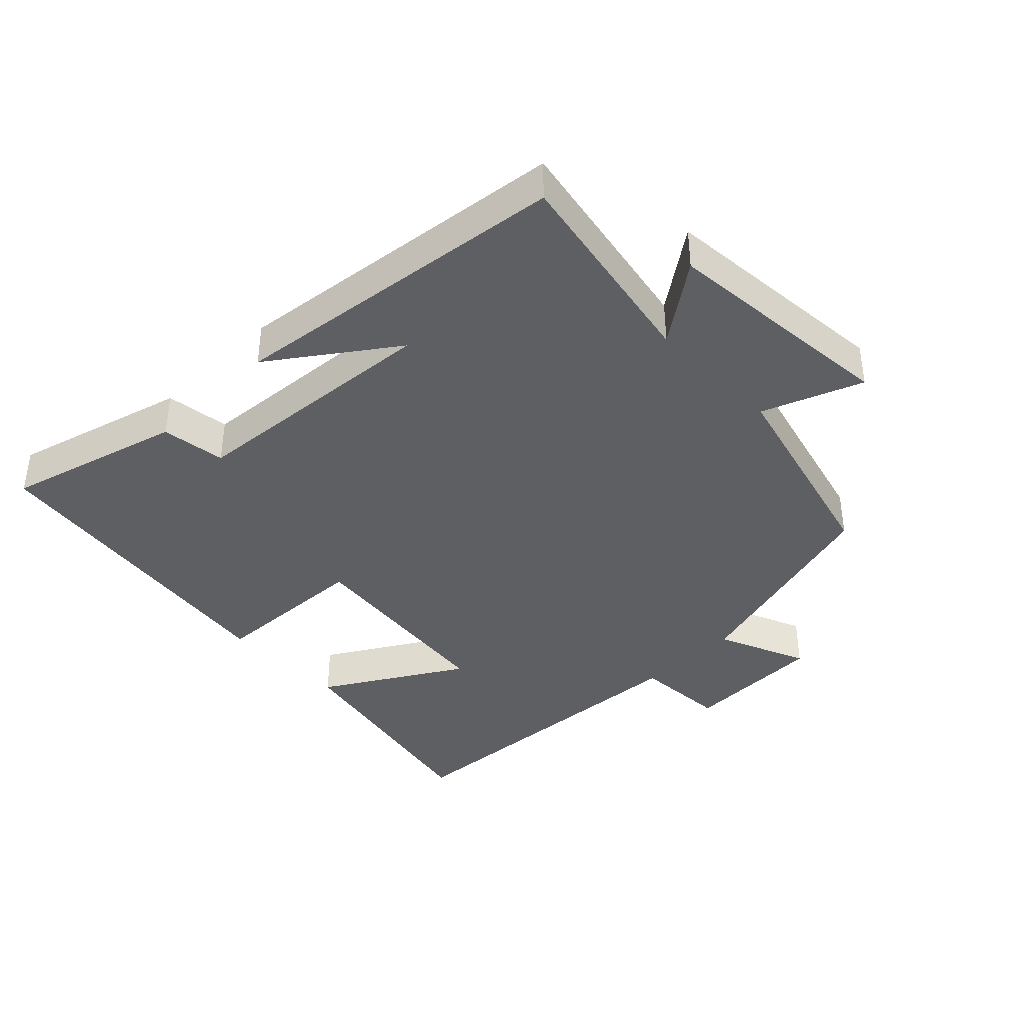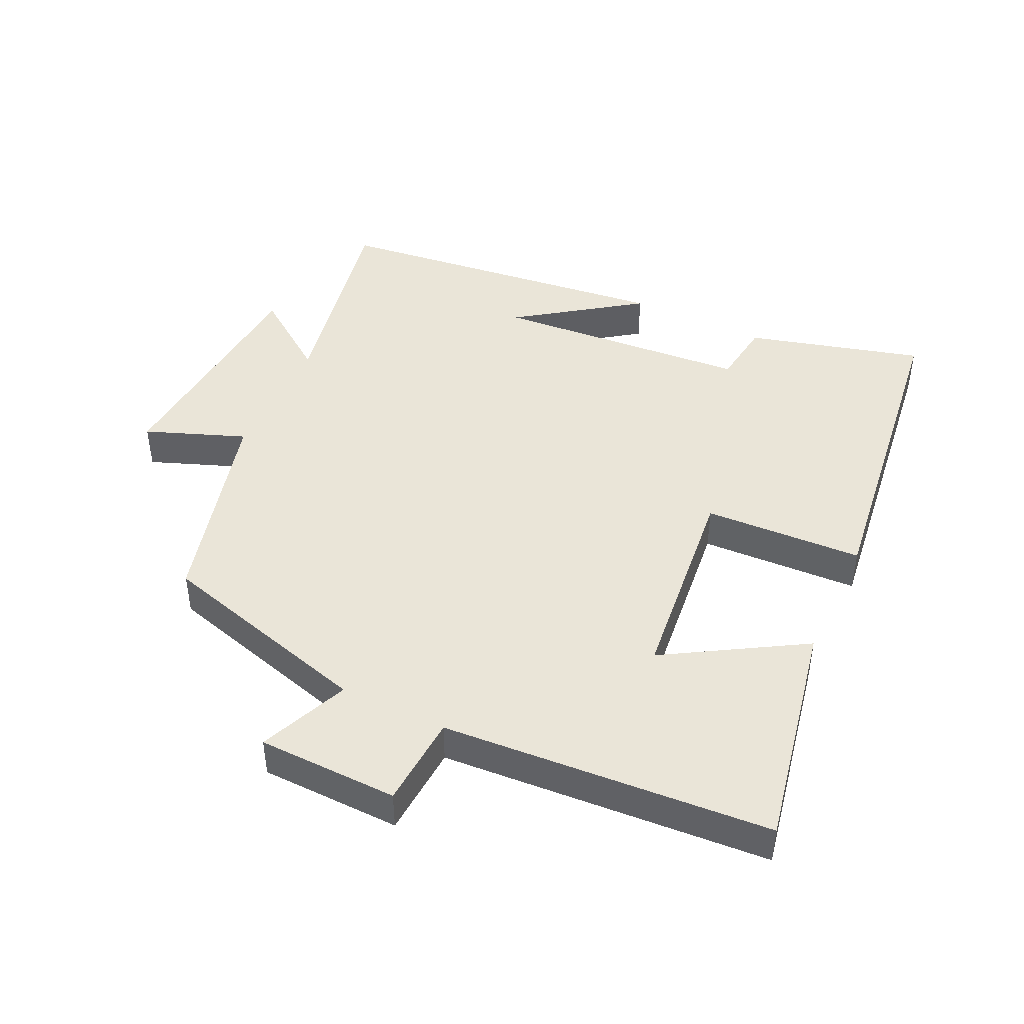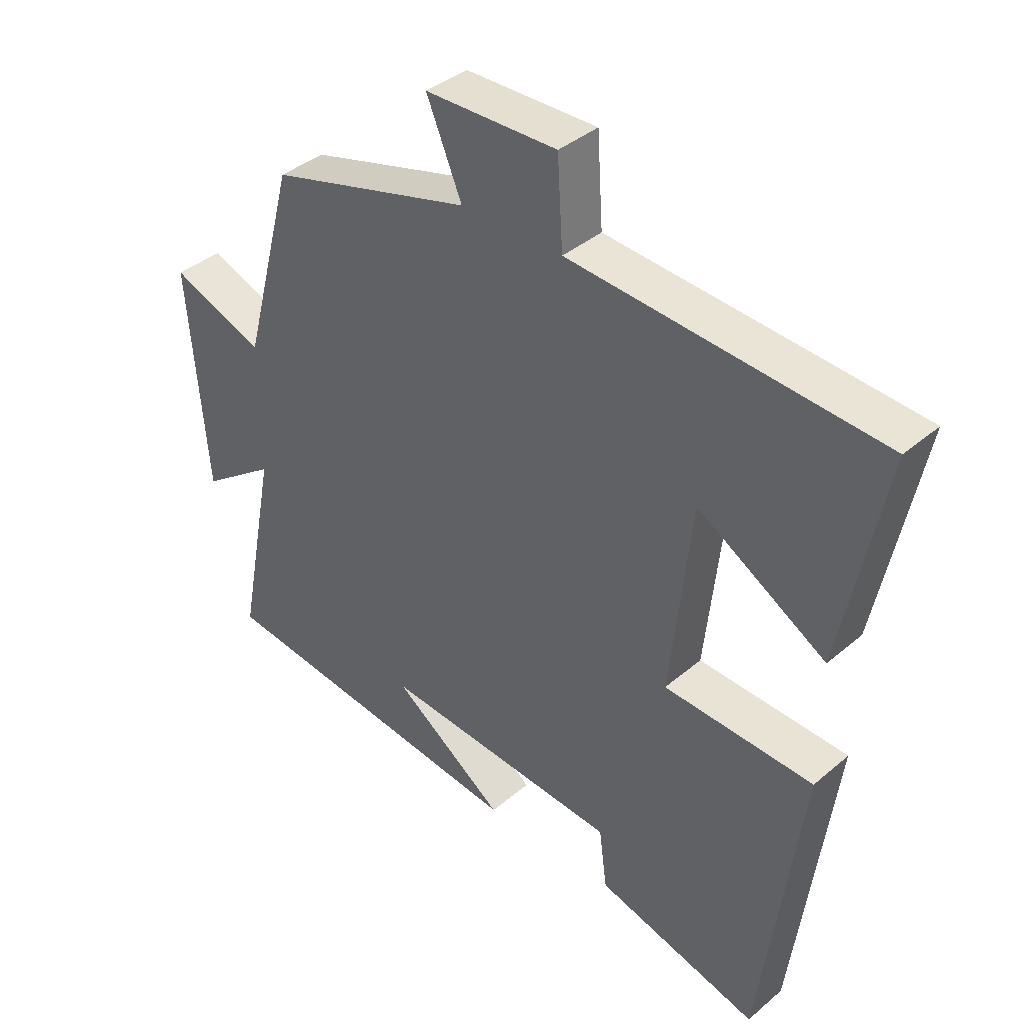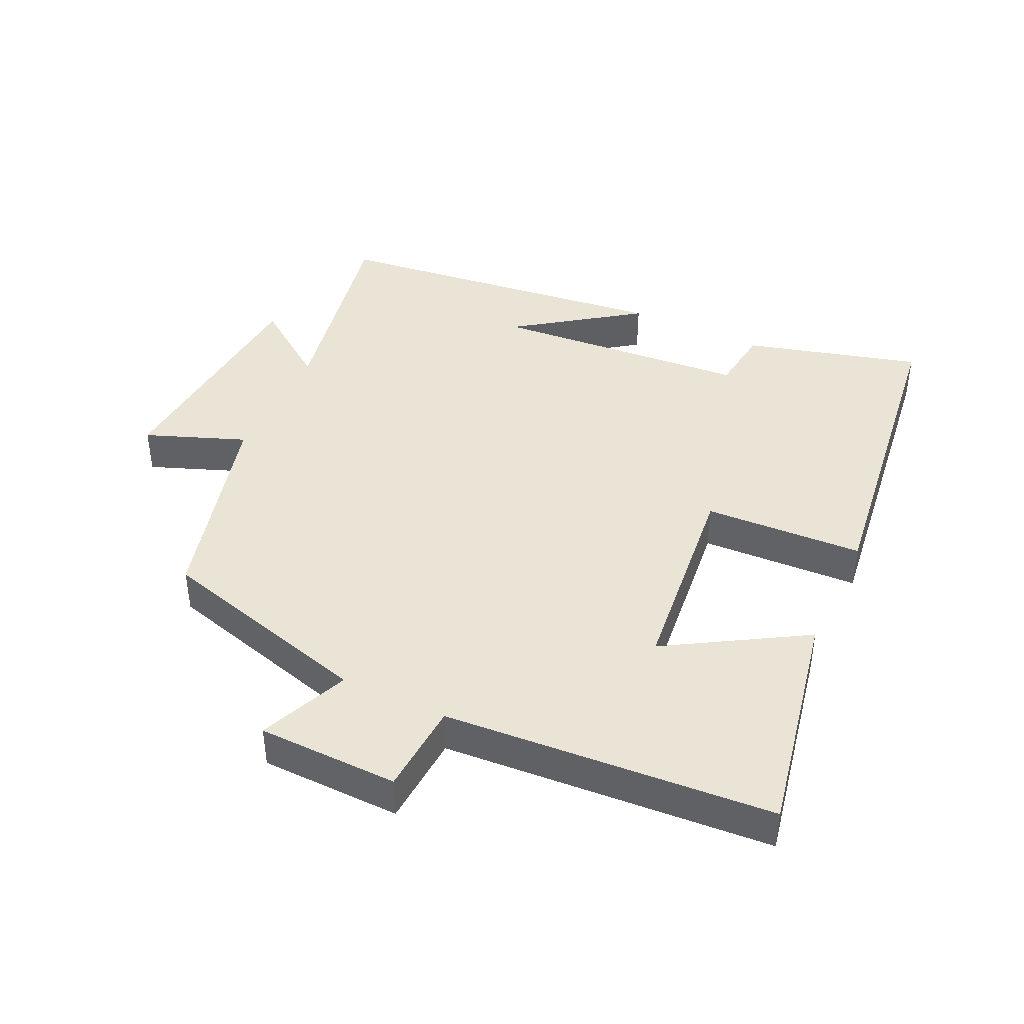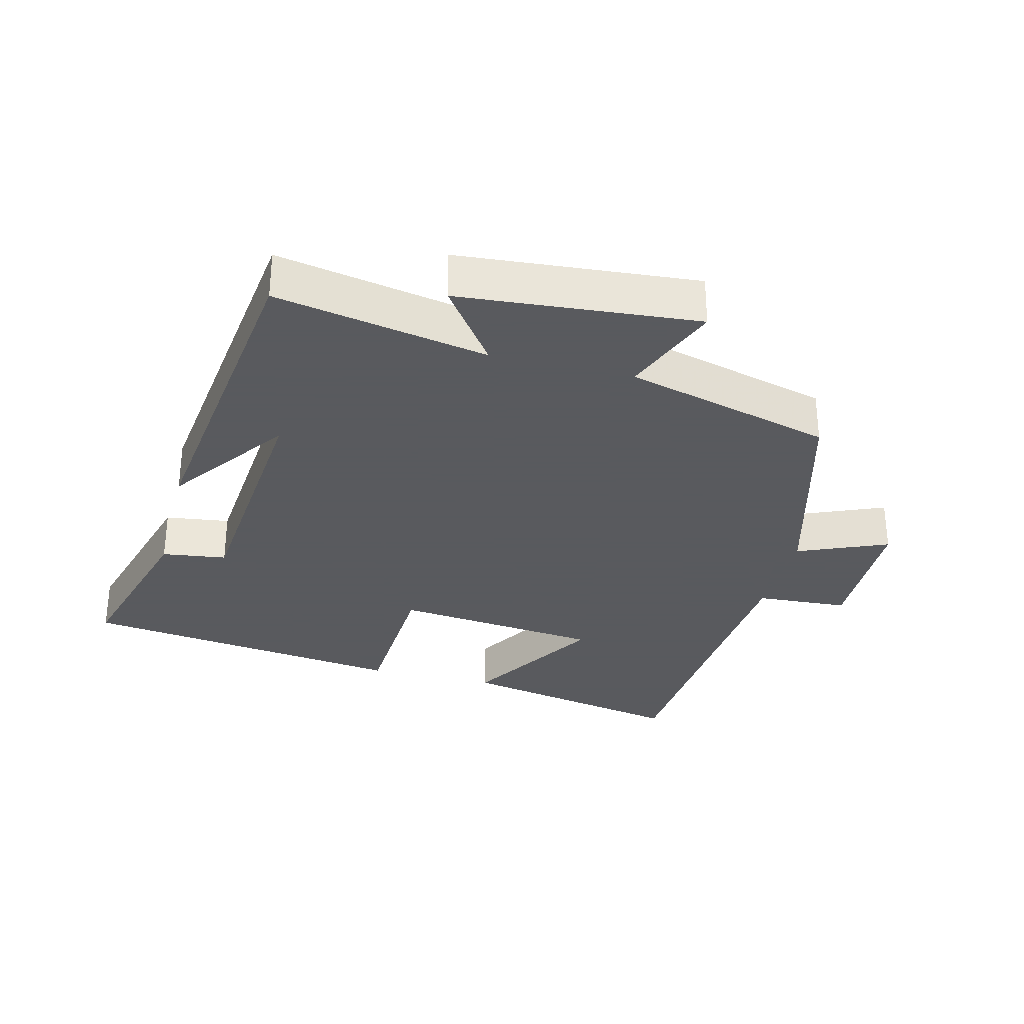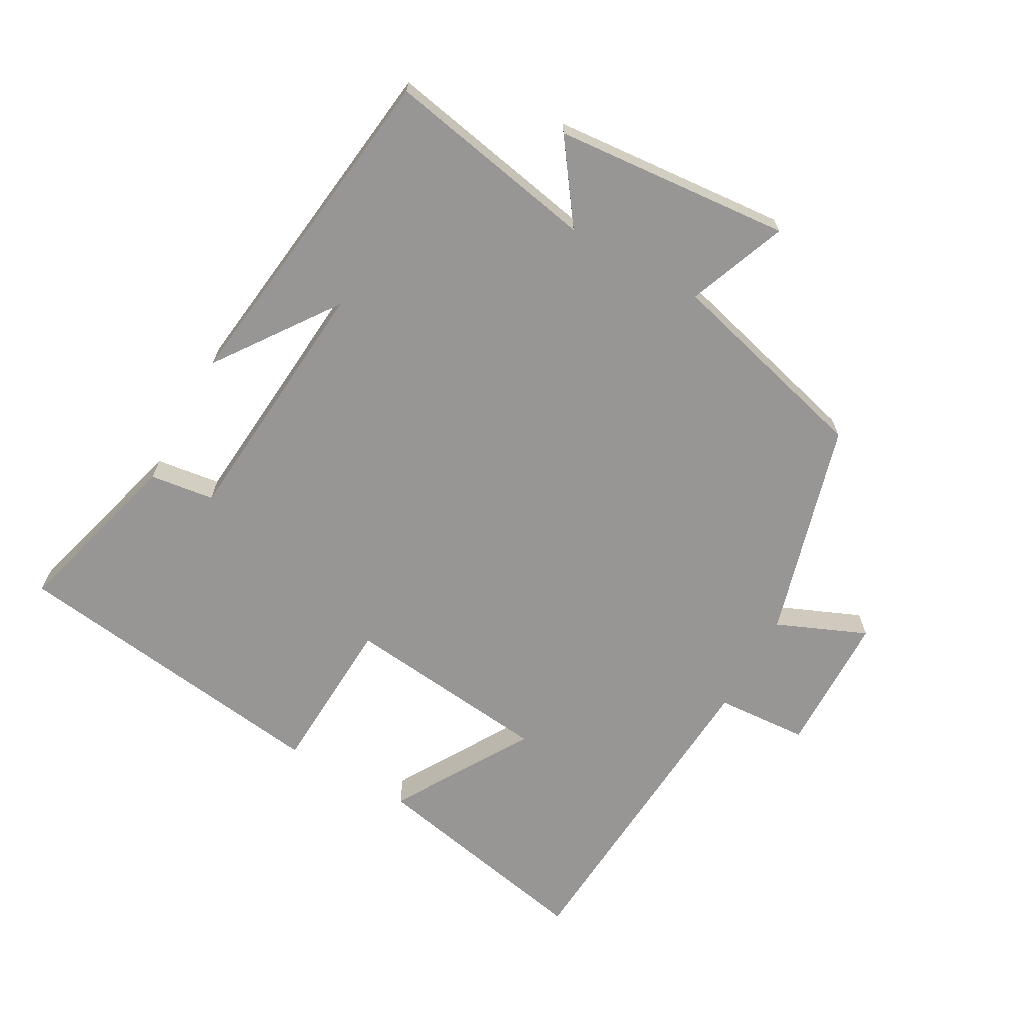
<metadata>
{"format":"obj","ext":"obj","renderer":"f3d","projection":"perspective","resolution":1024,"background":"white","views":[{"elev":-39.9,"azim":-135.5,"up":"+Y"},{"elev":45.4,"azim":25.5,"up":"+Y"},{"elev":38.5,"azim":43.1,"up":"+Z"},{"elev":42.5,"azim":25.3,"up":"+Y"},{"elev":-31.2,"azim":-104.2,"up":"+Y"},{"elev":-67.8,"azim":-119.2,"up":"+Y"}]}
</metadata>
<code>
v -0.561 0.07 -0.436
v -0.5 0.07 -0.117
v -0.62 0.07 -0.203
v -0.65 0.07 0.155
v -0.5 0.07 0.097
v -0.417 0.07 0.41
v -0.091 0.07 0.5
v -0.148 0.07 0.635
v 0.064 0.07 0.639
v 0.073 0.07 0.5
v 0.569 0.07 0.464
v 0.5 0.07 0.119
v 0.294 0.07 0.243
v 0.26 0.07 -0.069
v 0.5 0.07 -0.081
v 0.435 0.07 -0.573
v 0.172 0.07 -0.5
v 0.159 0.07 -0.403
v -0.225 0.07 -0.371
v -0.044 0.07 -0.5
v -0.561 0 -0.436
v -0.5 0 -0.117
v -0.62 0 -0.203
v -0.65 0 0.155
v -0.5 0 0.097
v -0.417 0 0.41
v -0.091 0 0.5
v -0.148 0 0.635
v 0.064 0 0.639
v 0.073 0 0.5
v 0.569 0 0.464
v 0.5 0 0.119
v 0.294 0 0.243
v 0.26 0 -0.069
v 0.5 0 -0.081
v 0.435 0 -0.573
v 0.172 0 -0.5
v 0.159 0 -0.403
v -0.225 0 -0.371
v -0.044 0 -0.5
f 19 20 1
f 15 16 17 18
f 14 15 18 19
f 13 14 19 1
f 10 11 12 13
f 7 8 9 10
f 5 6 7 10
f 5 10 13
f 2 3 4 5
f 2 5 13
f 1 2 13
f 21 40 39
f 38 37 36 35
f 39 38 35 34
f 21 39 34 33
f 33 32 31 30
f 30 29 28 27
f 30 27 26 25
f 33 30 25
f 25 24 23 22
f 33 25 22
f 33 22 21
f 1 21 22 2
f 2 22 23 3
f 3 23 24 4
f 4 24 25 5
f 5 25 26 6
f 6 26 27 7
f 7 27 28 8
f 8 28 29 9
f 9 29 30 10
f 10 30 31 11
f 11 31 32 12
f 12 32 33 13
f 13 33 34 14
f 14 34 35 15
f 15 35 36 16
f 16 36 37 17
f 17 37 38 18
f 18 38 39 19
f 19 39 40 20
f 20 40 21 1

</code>
